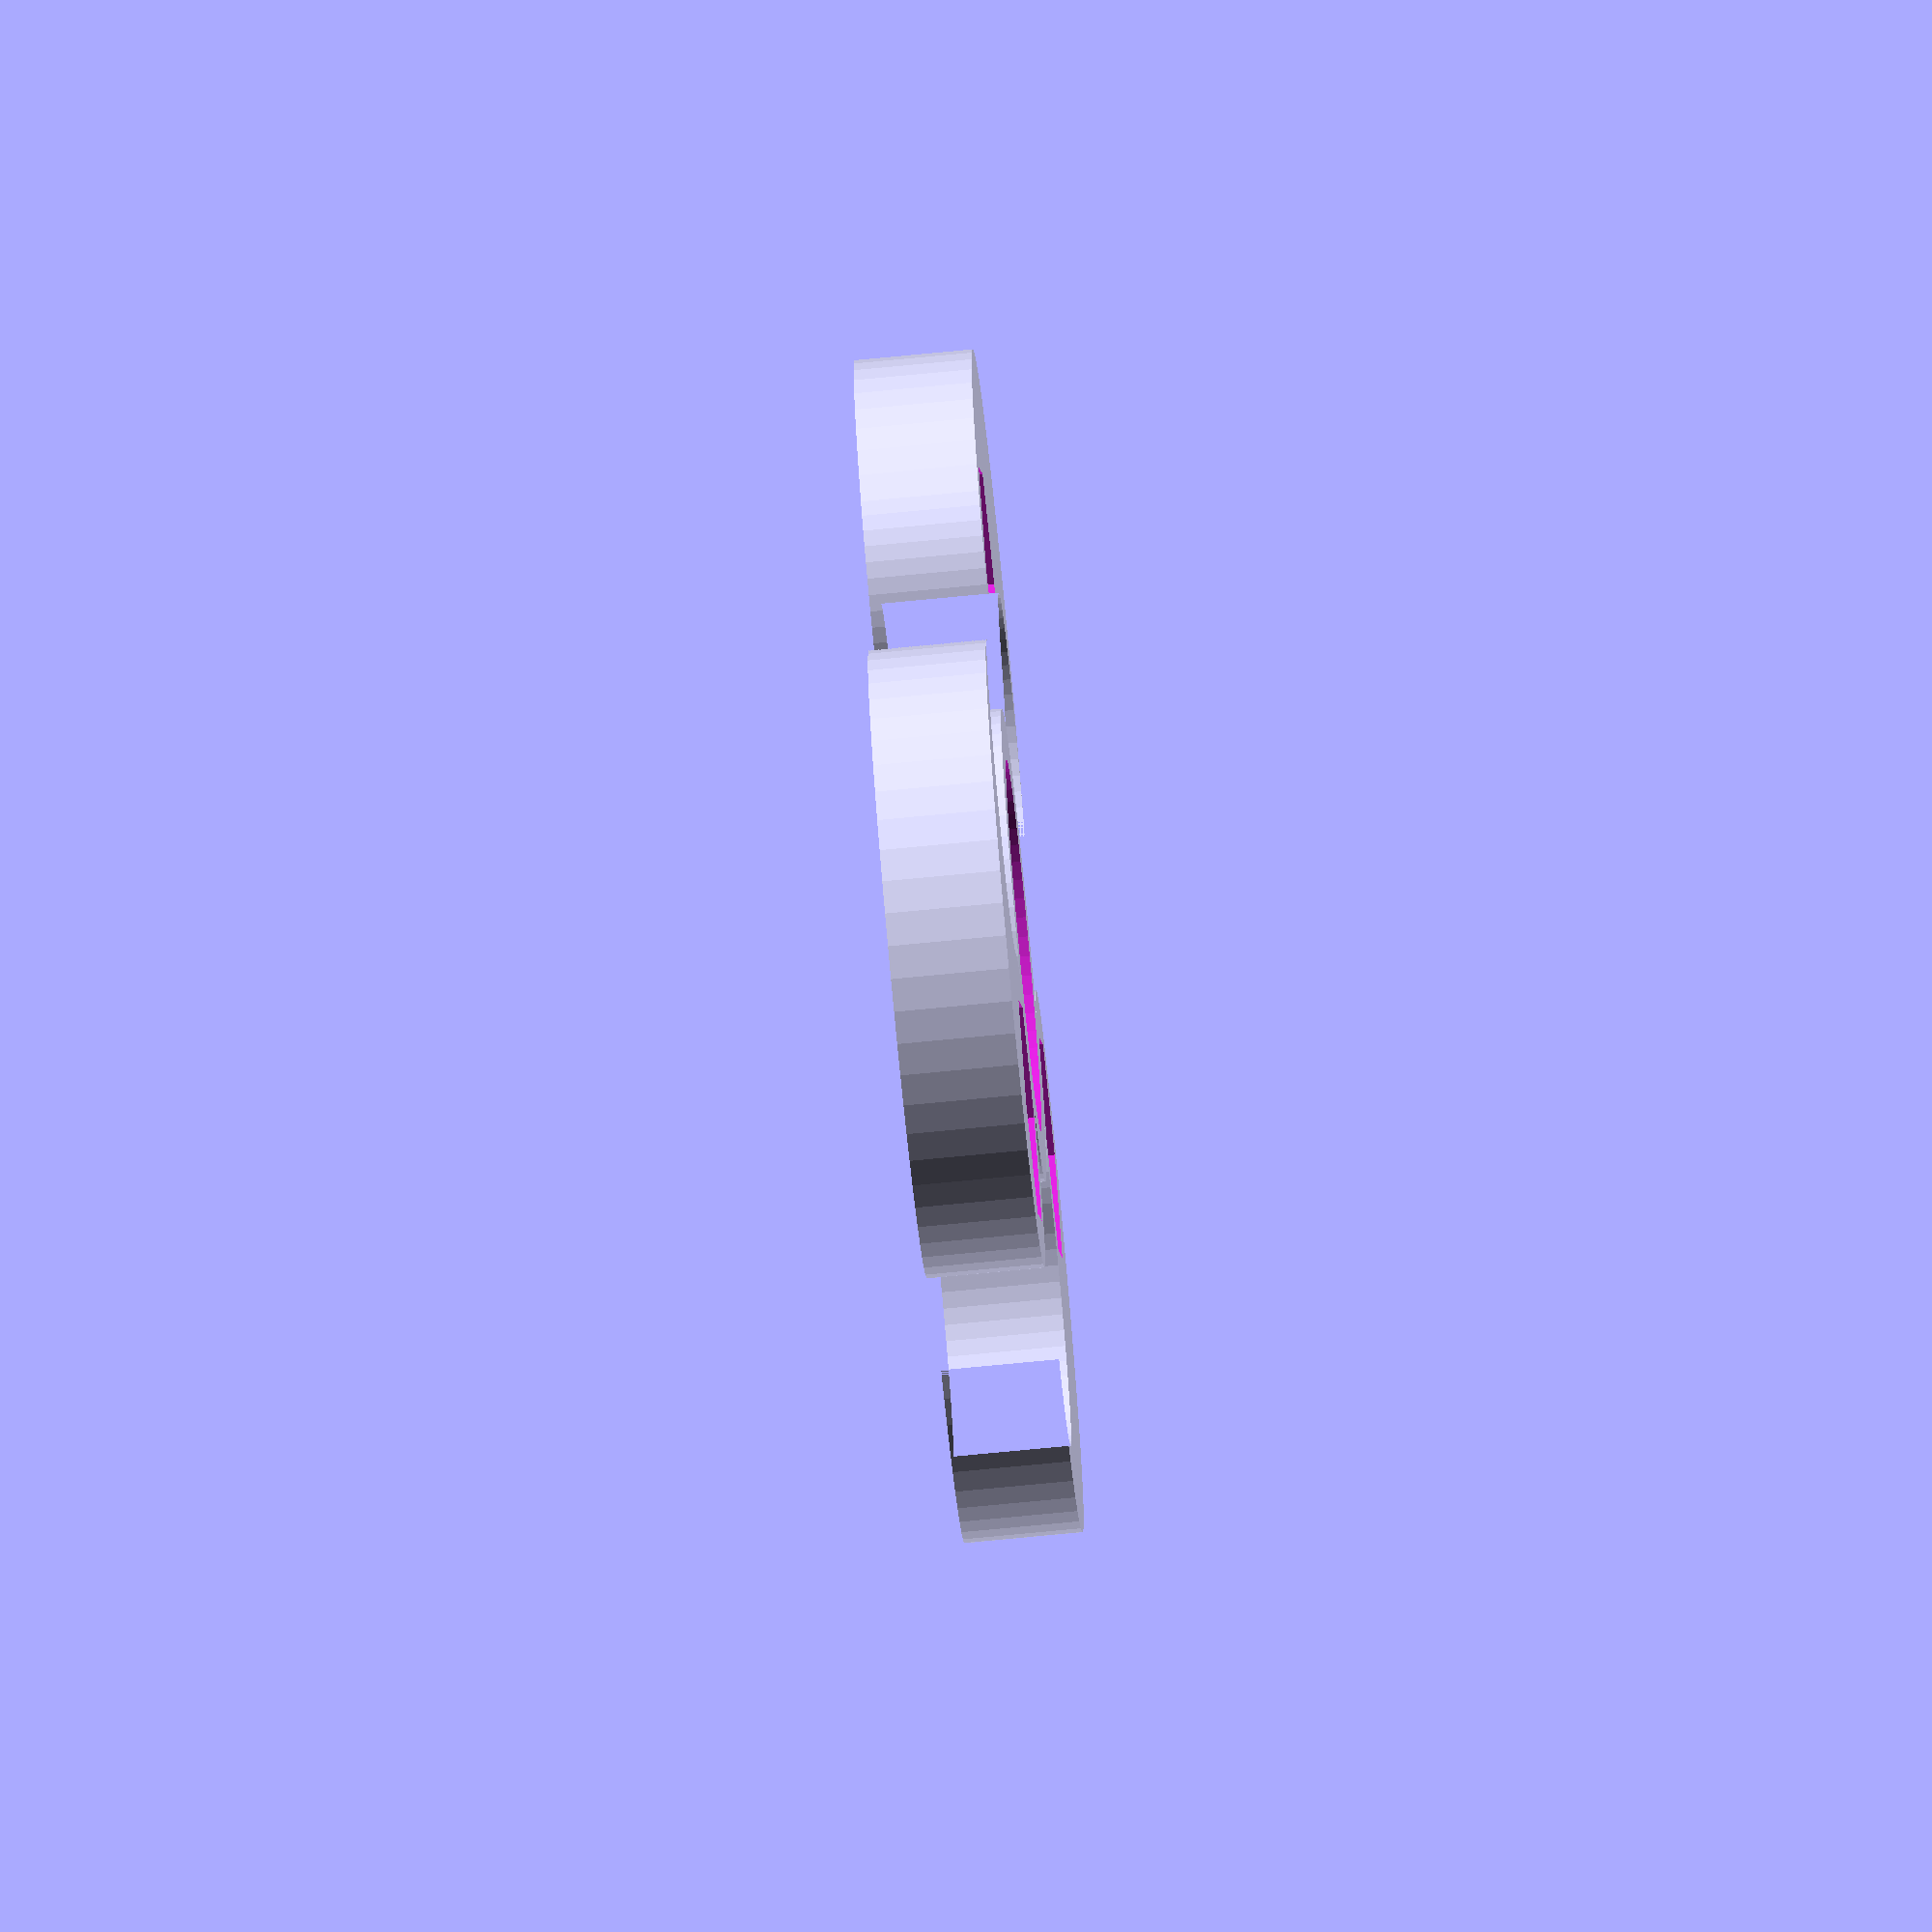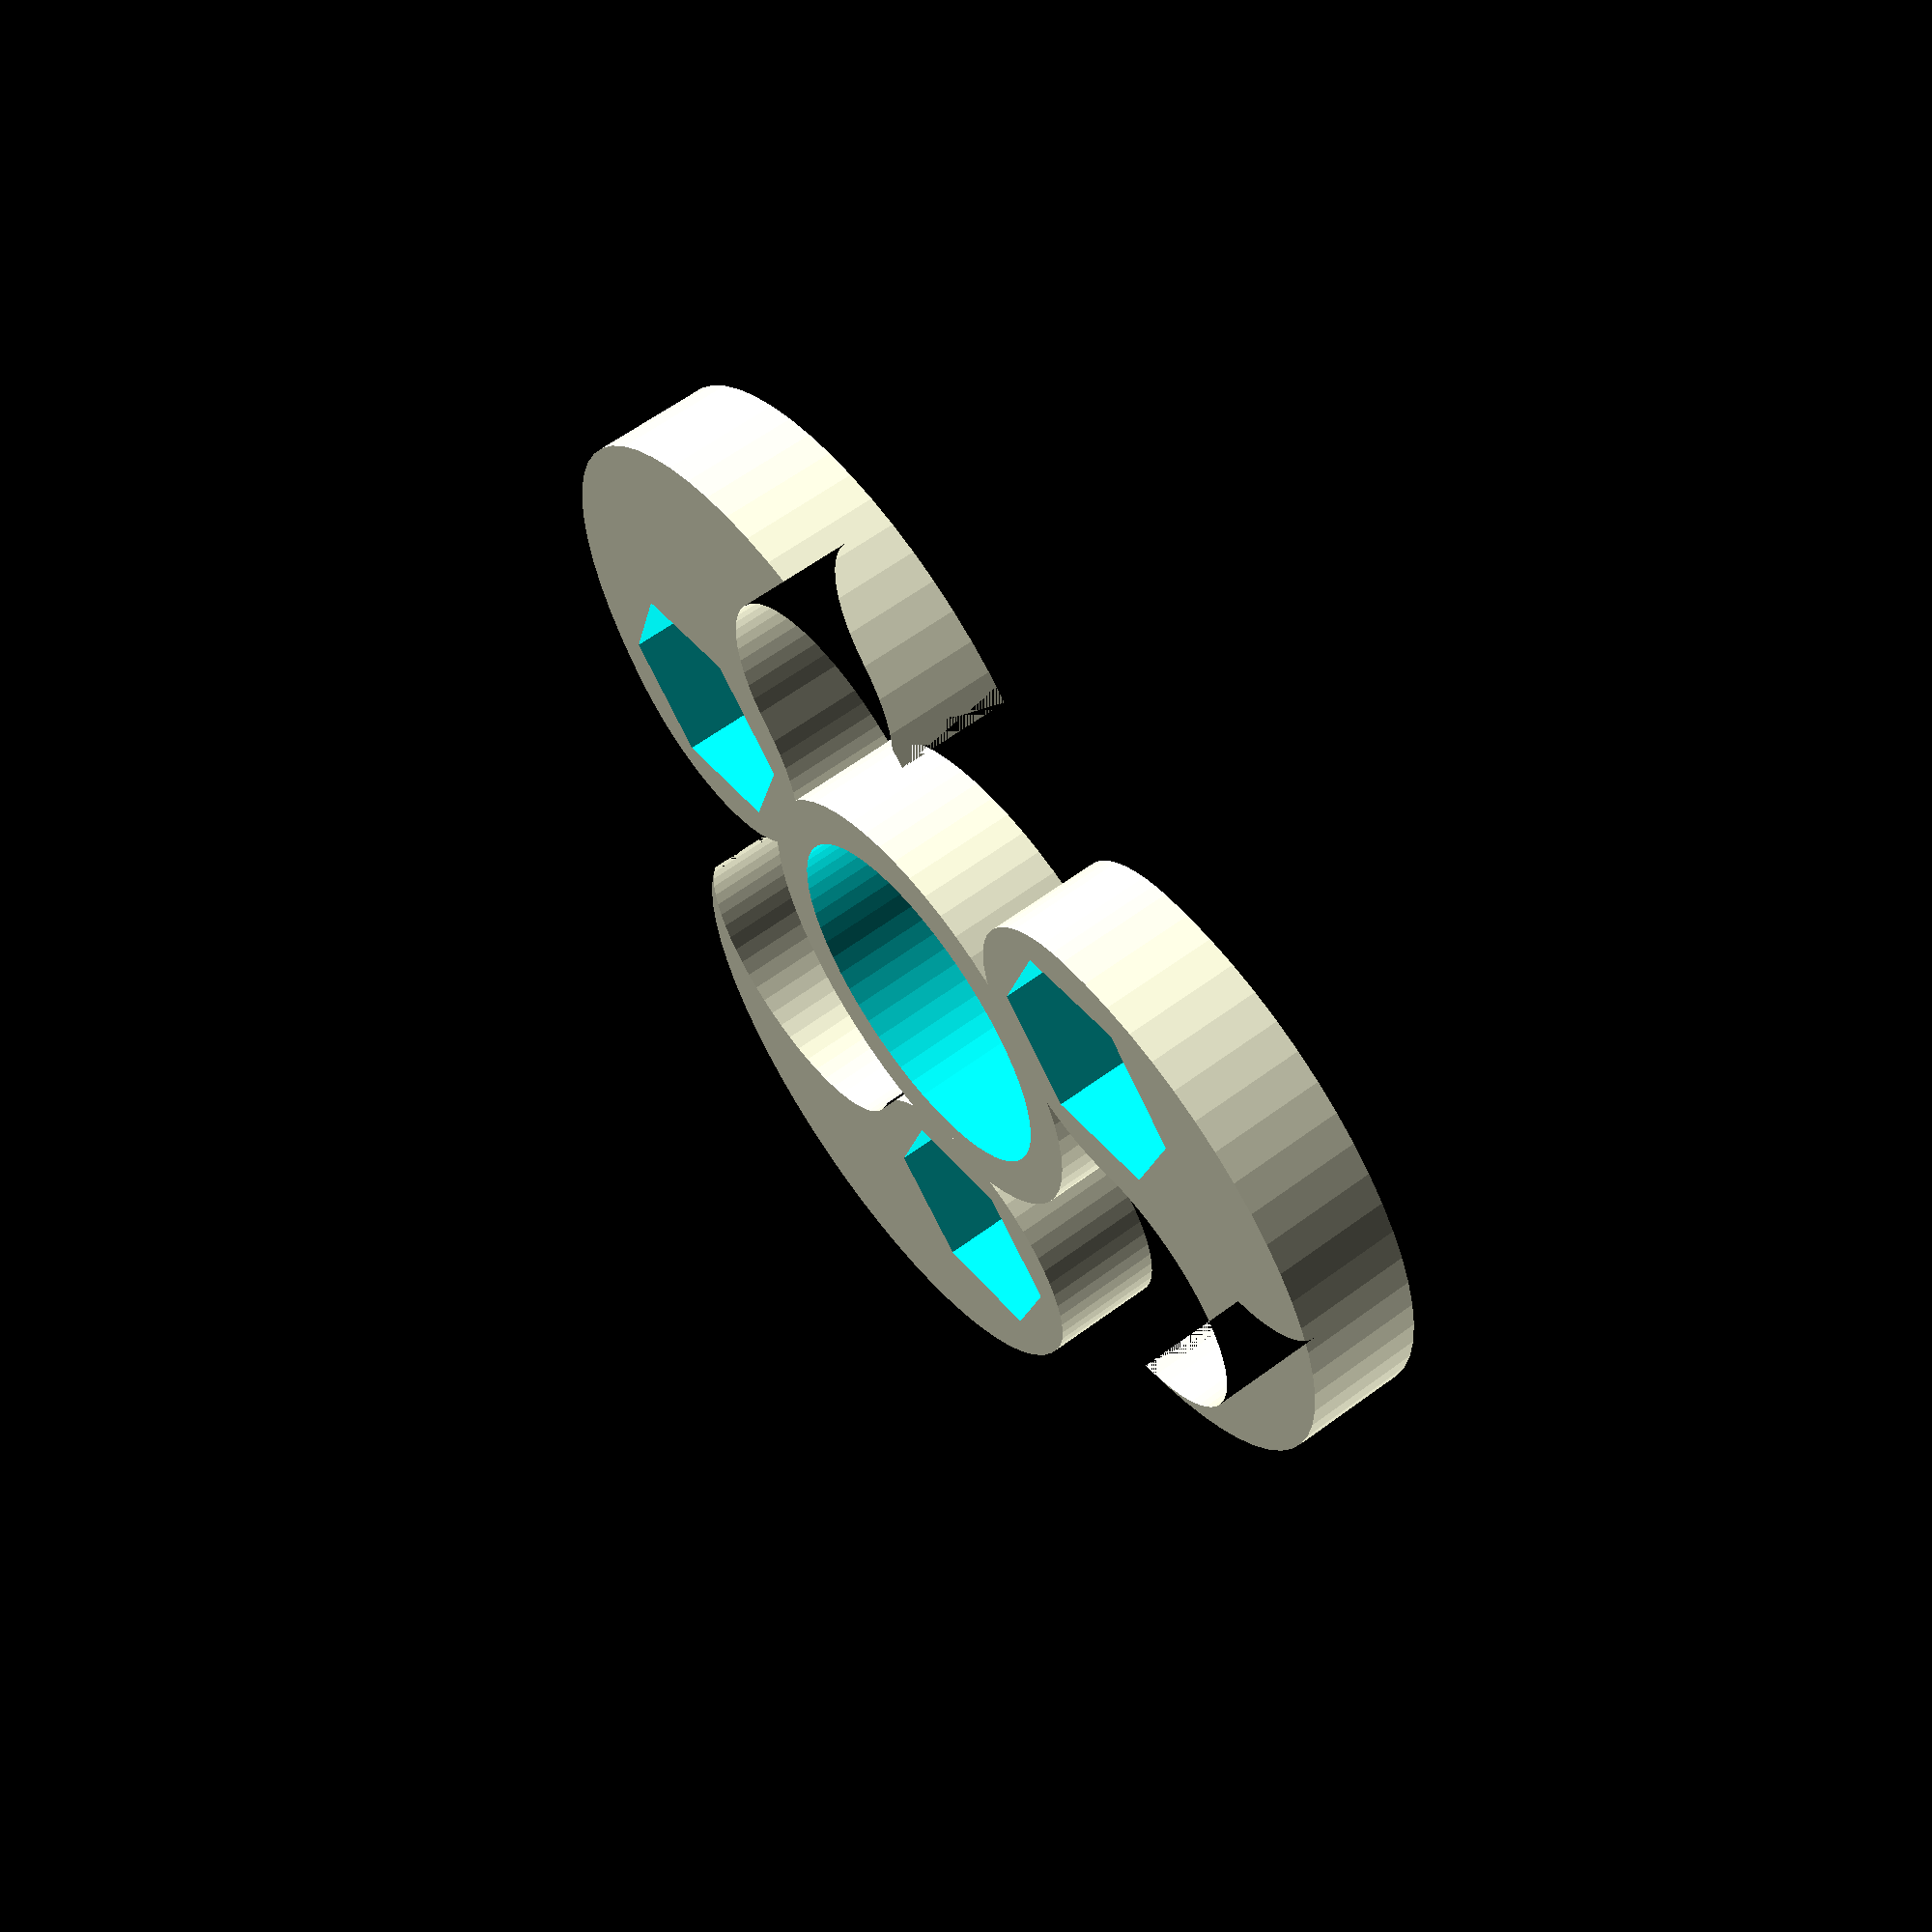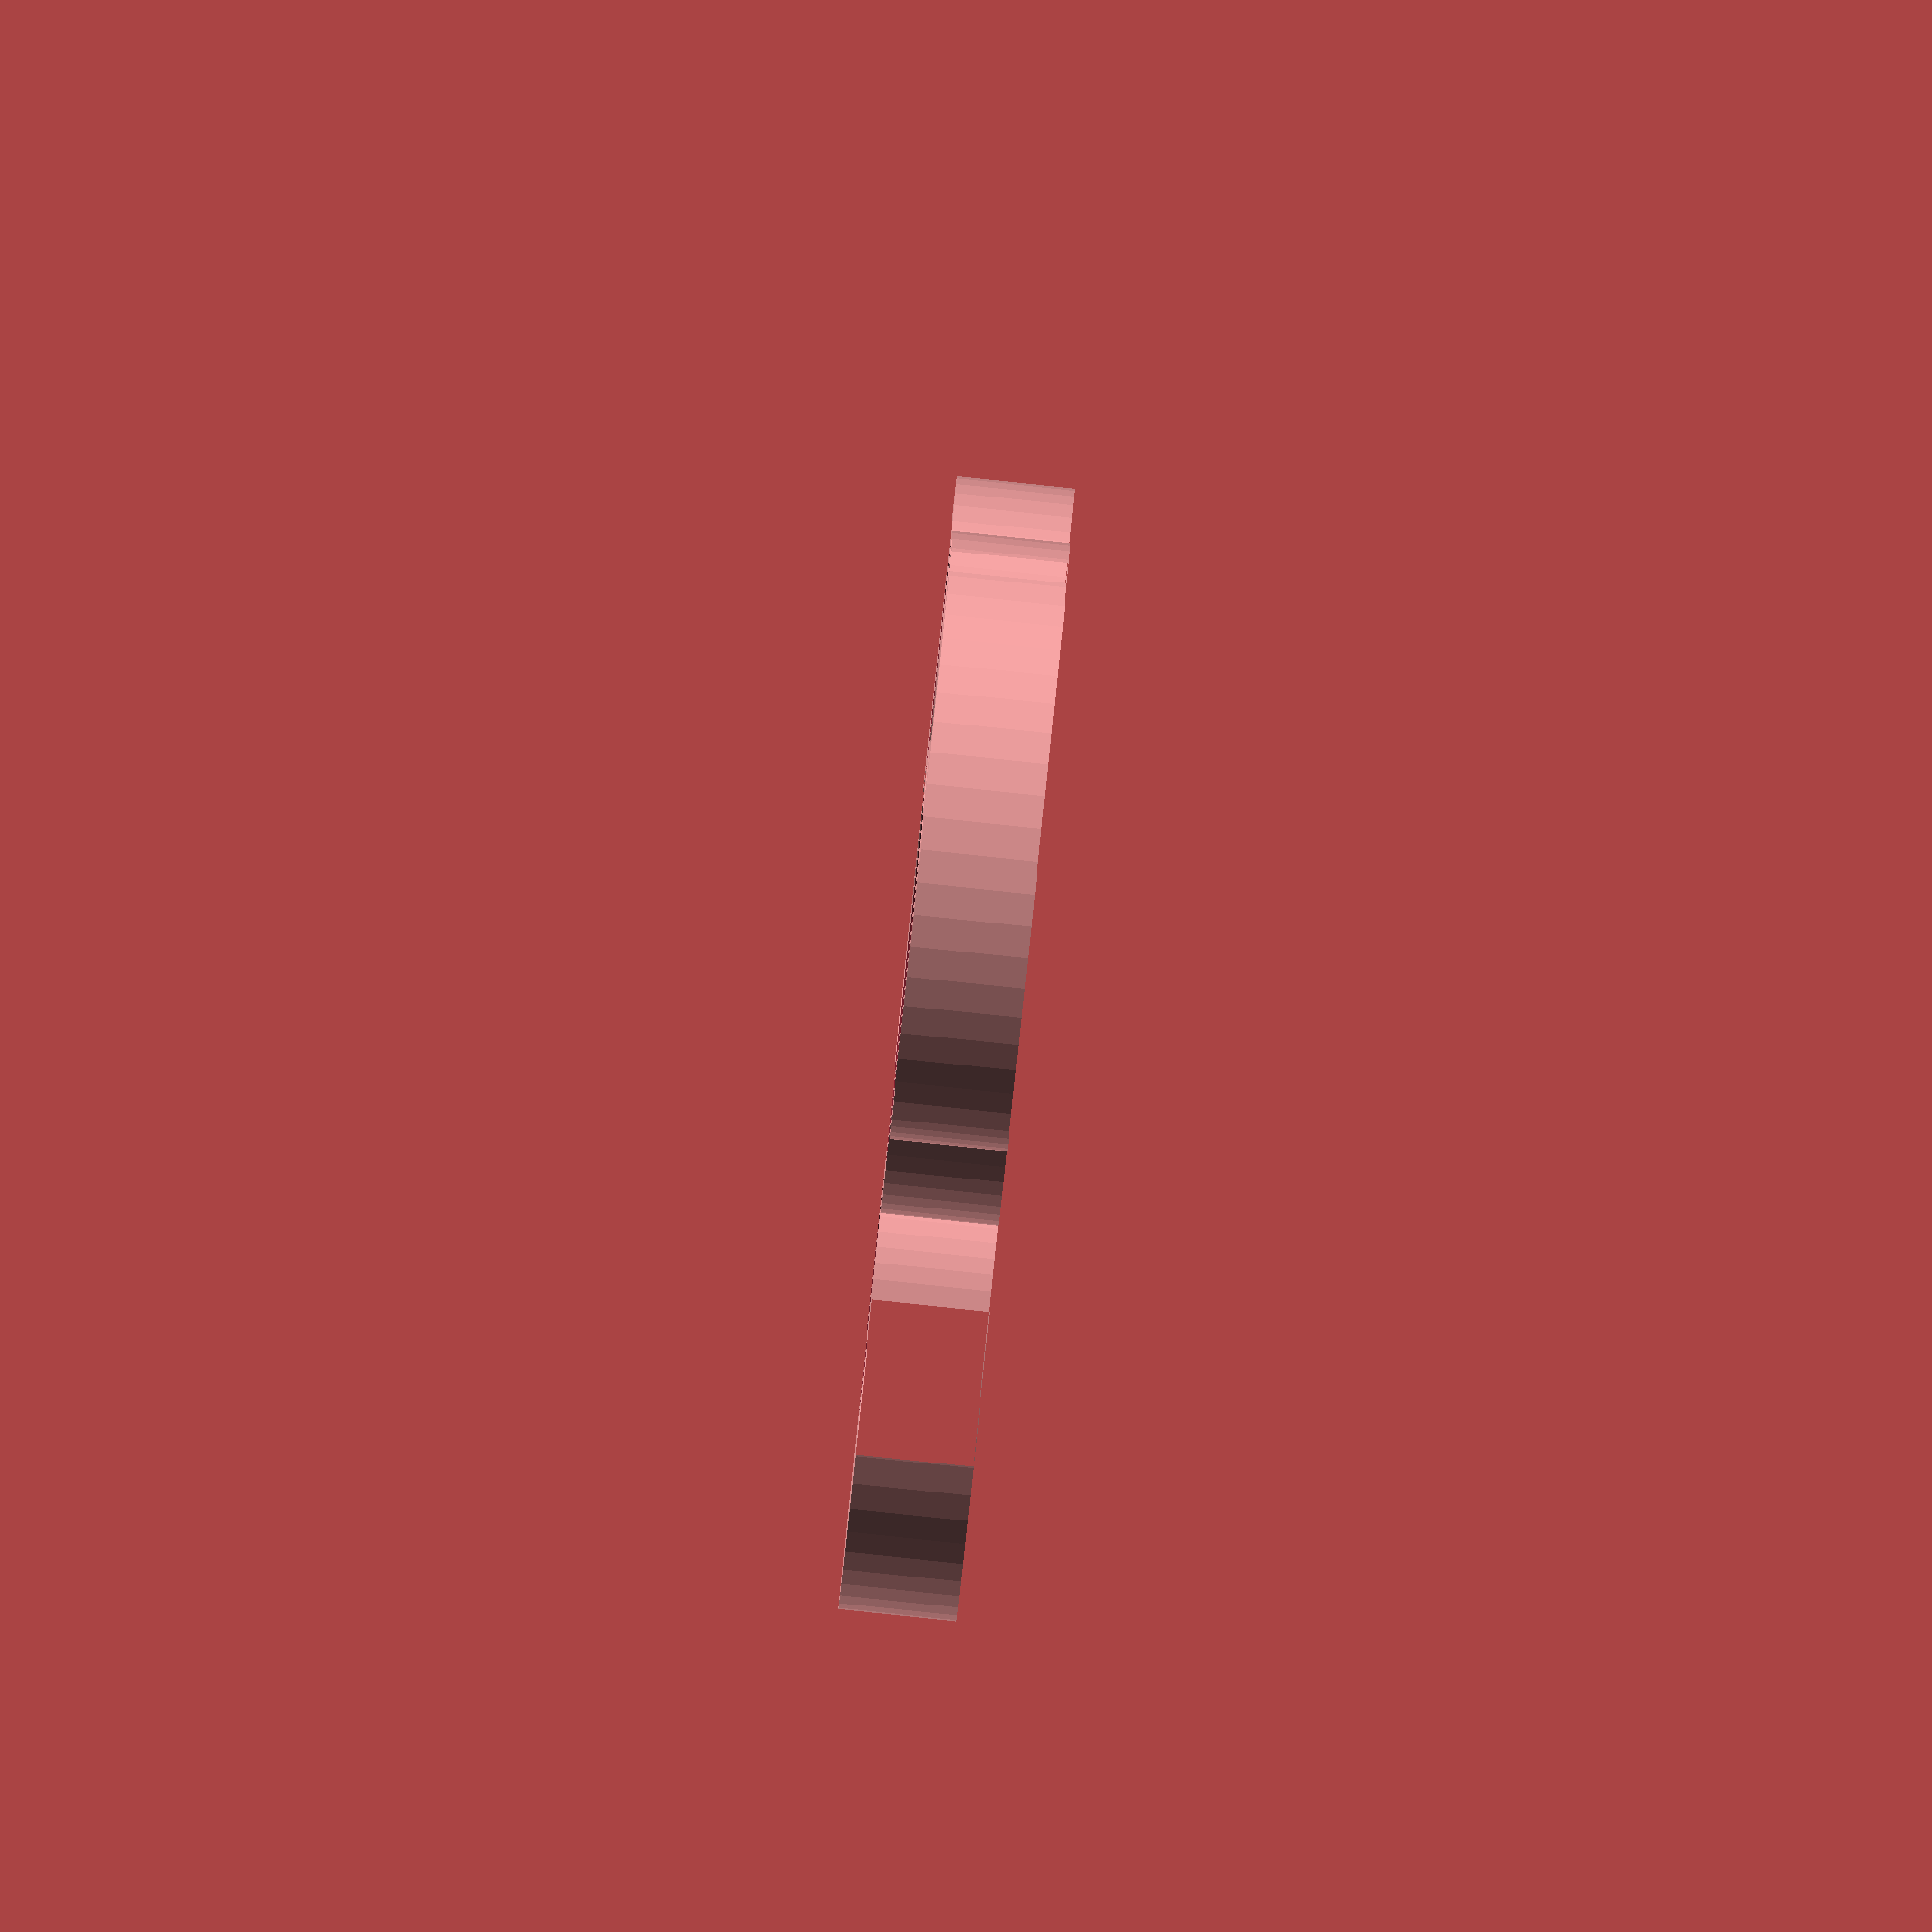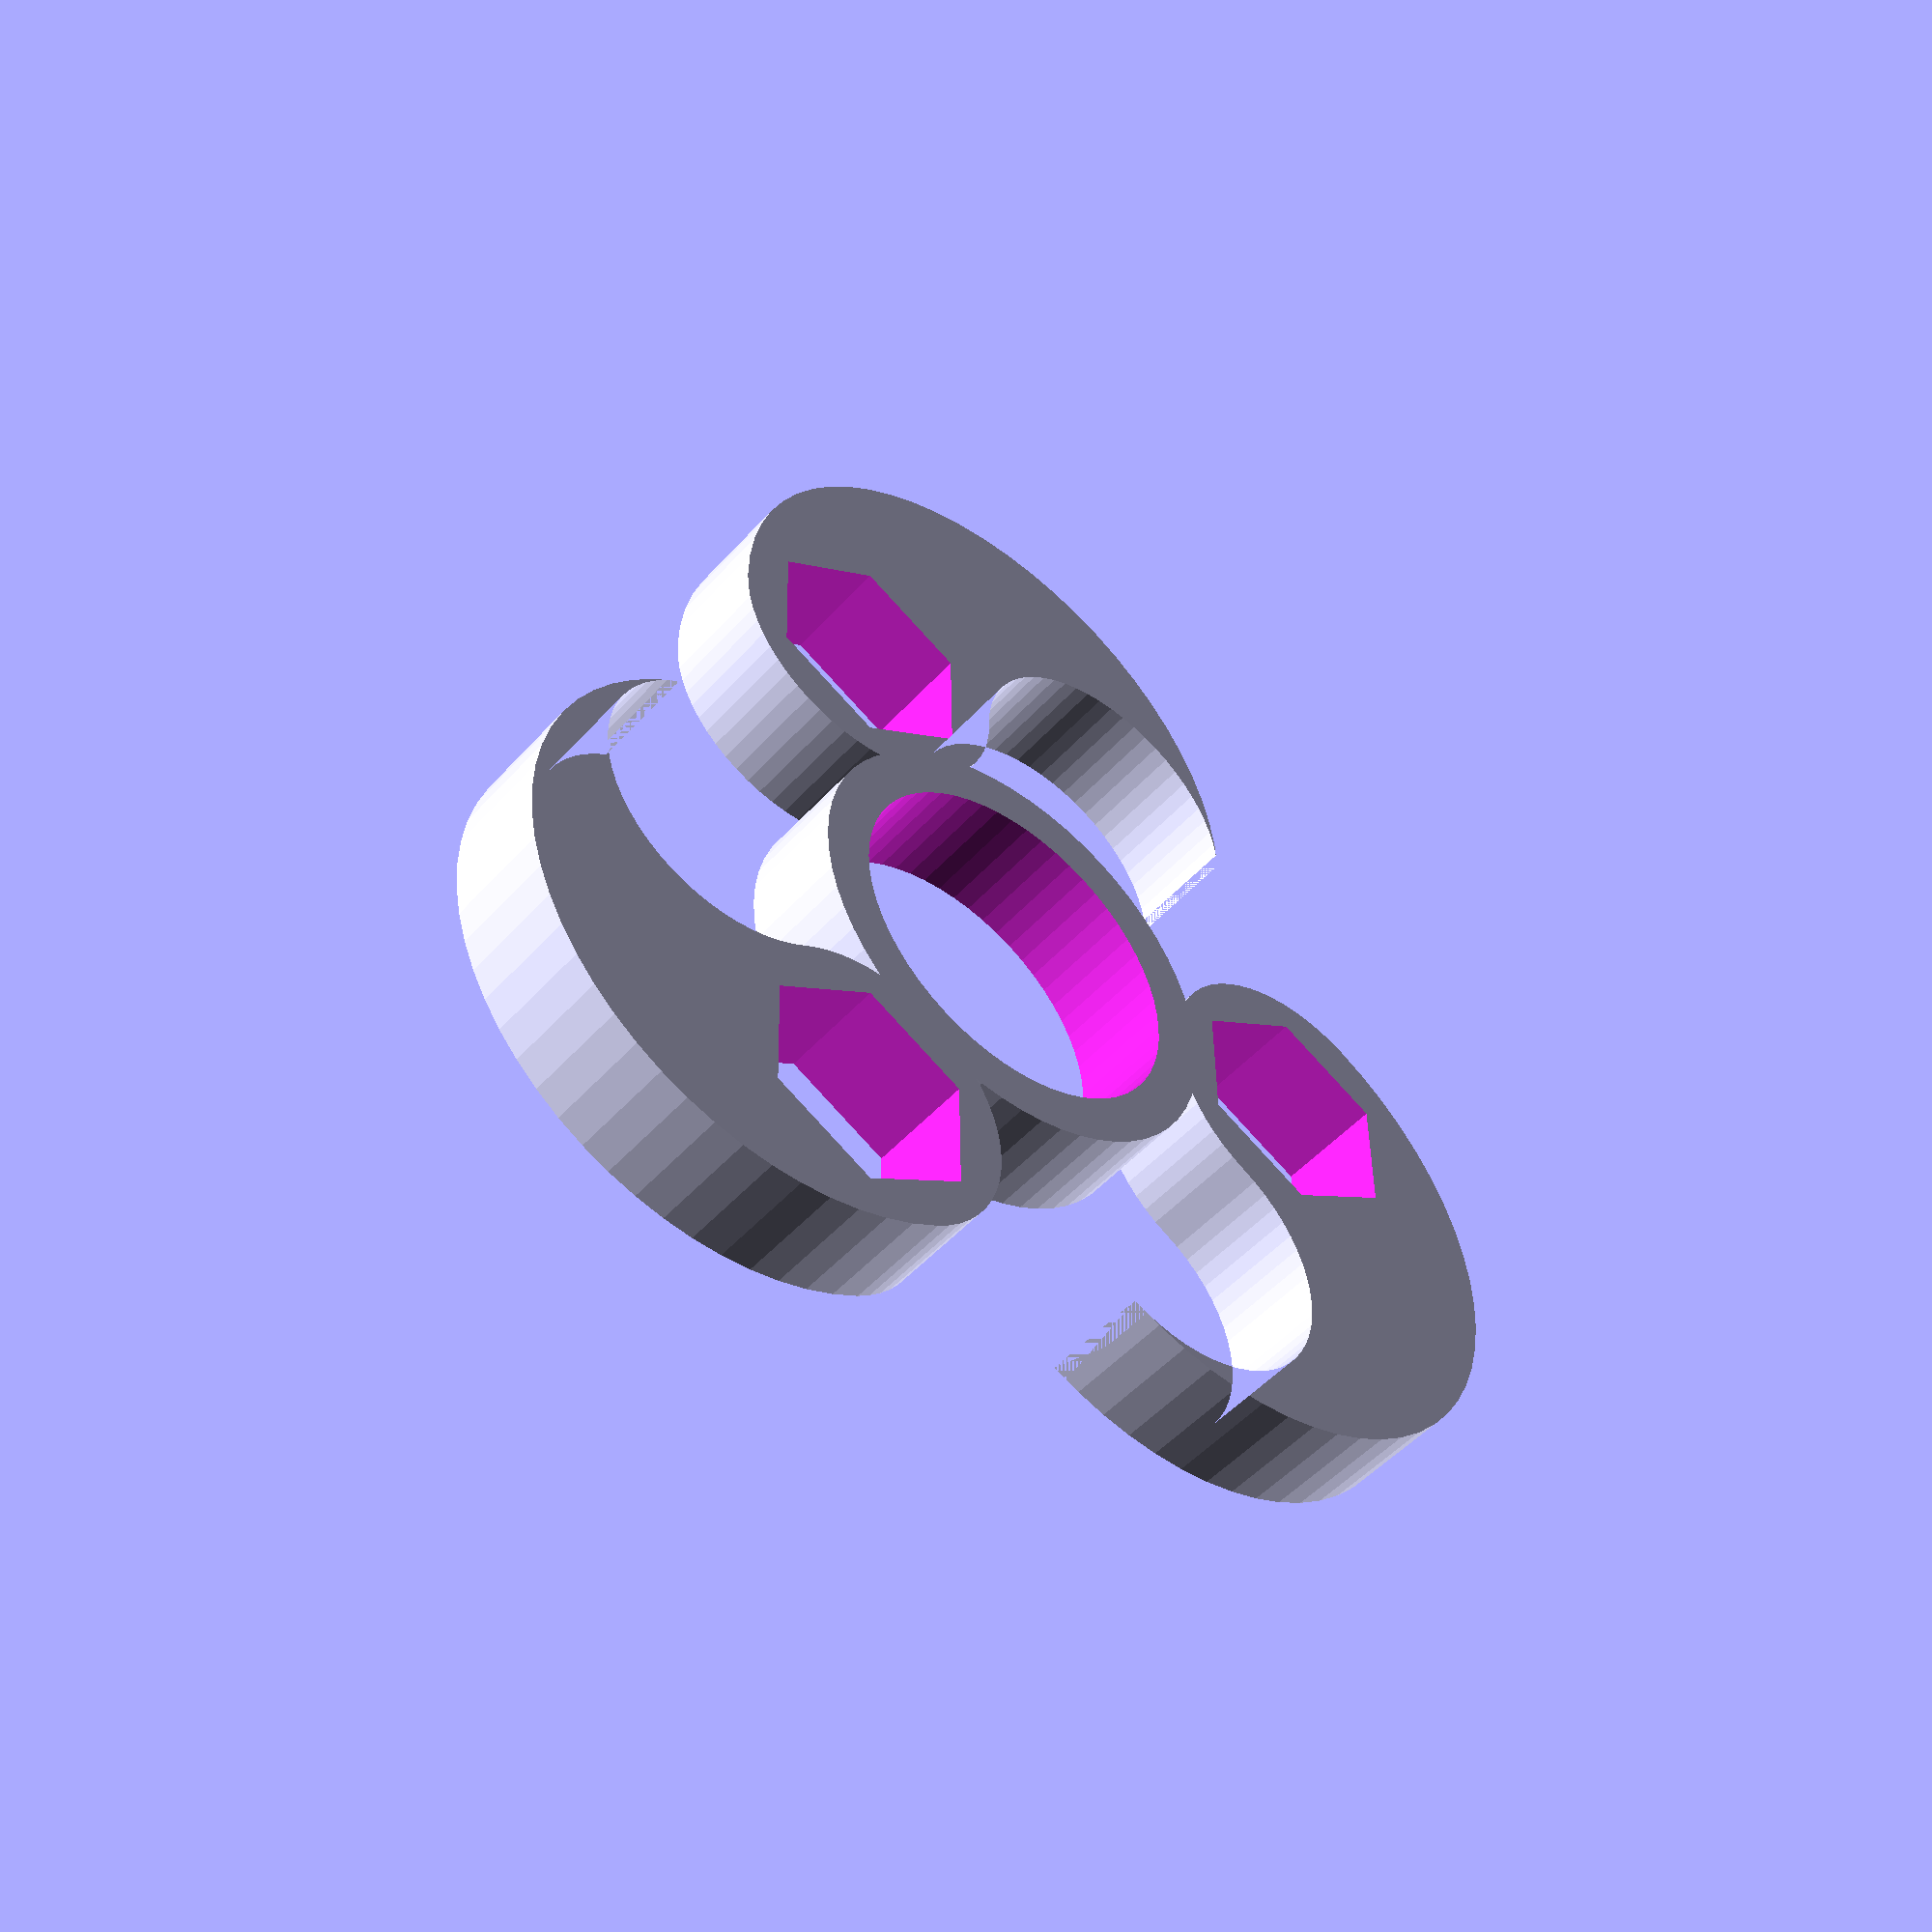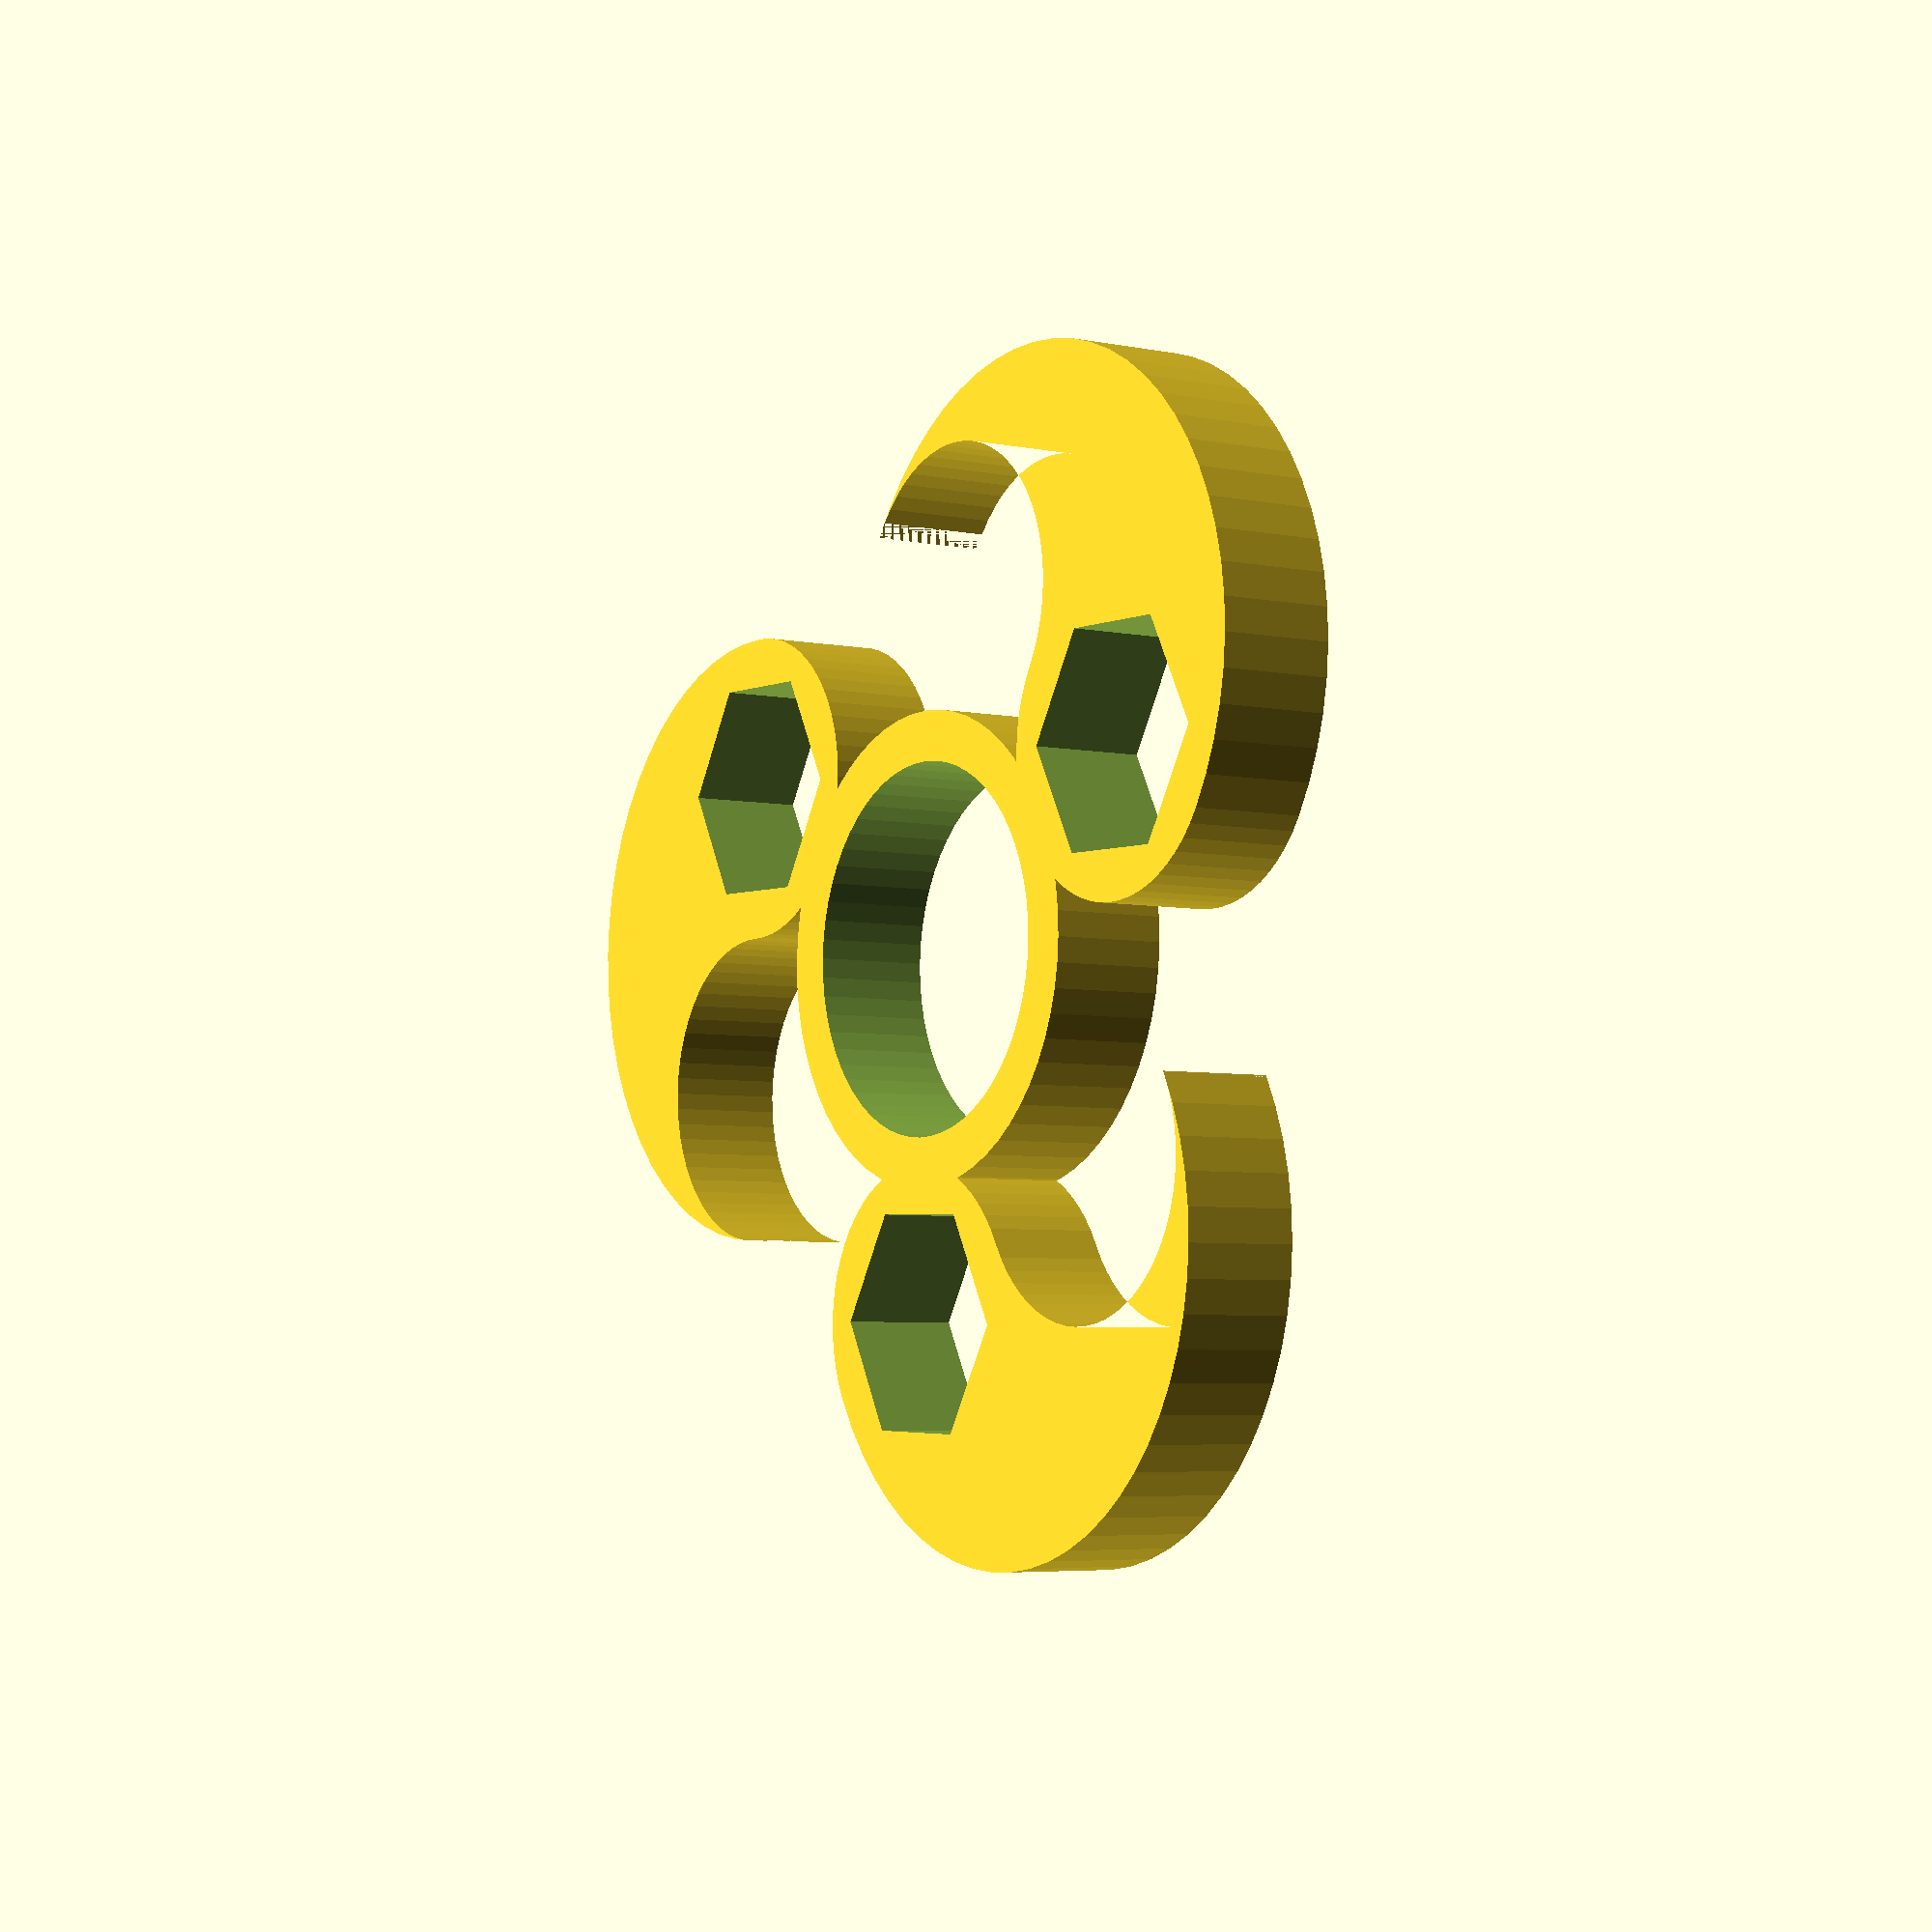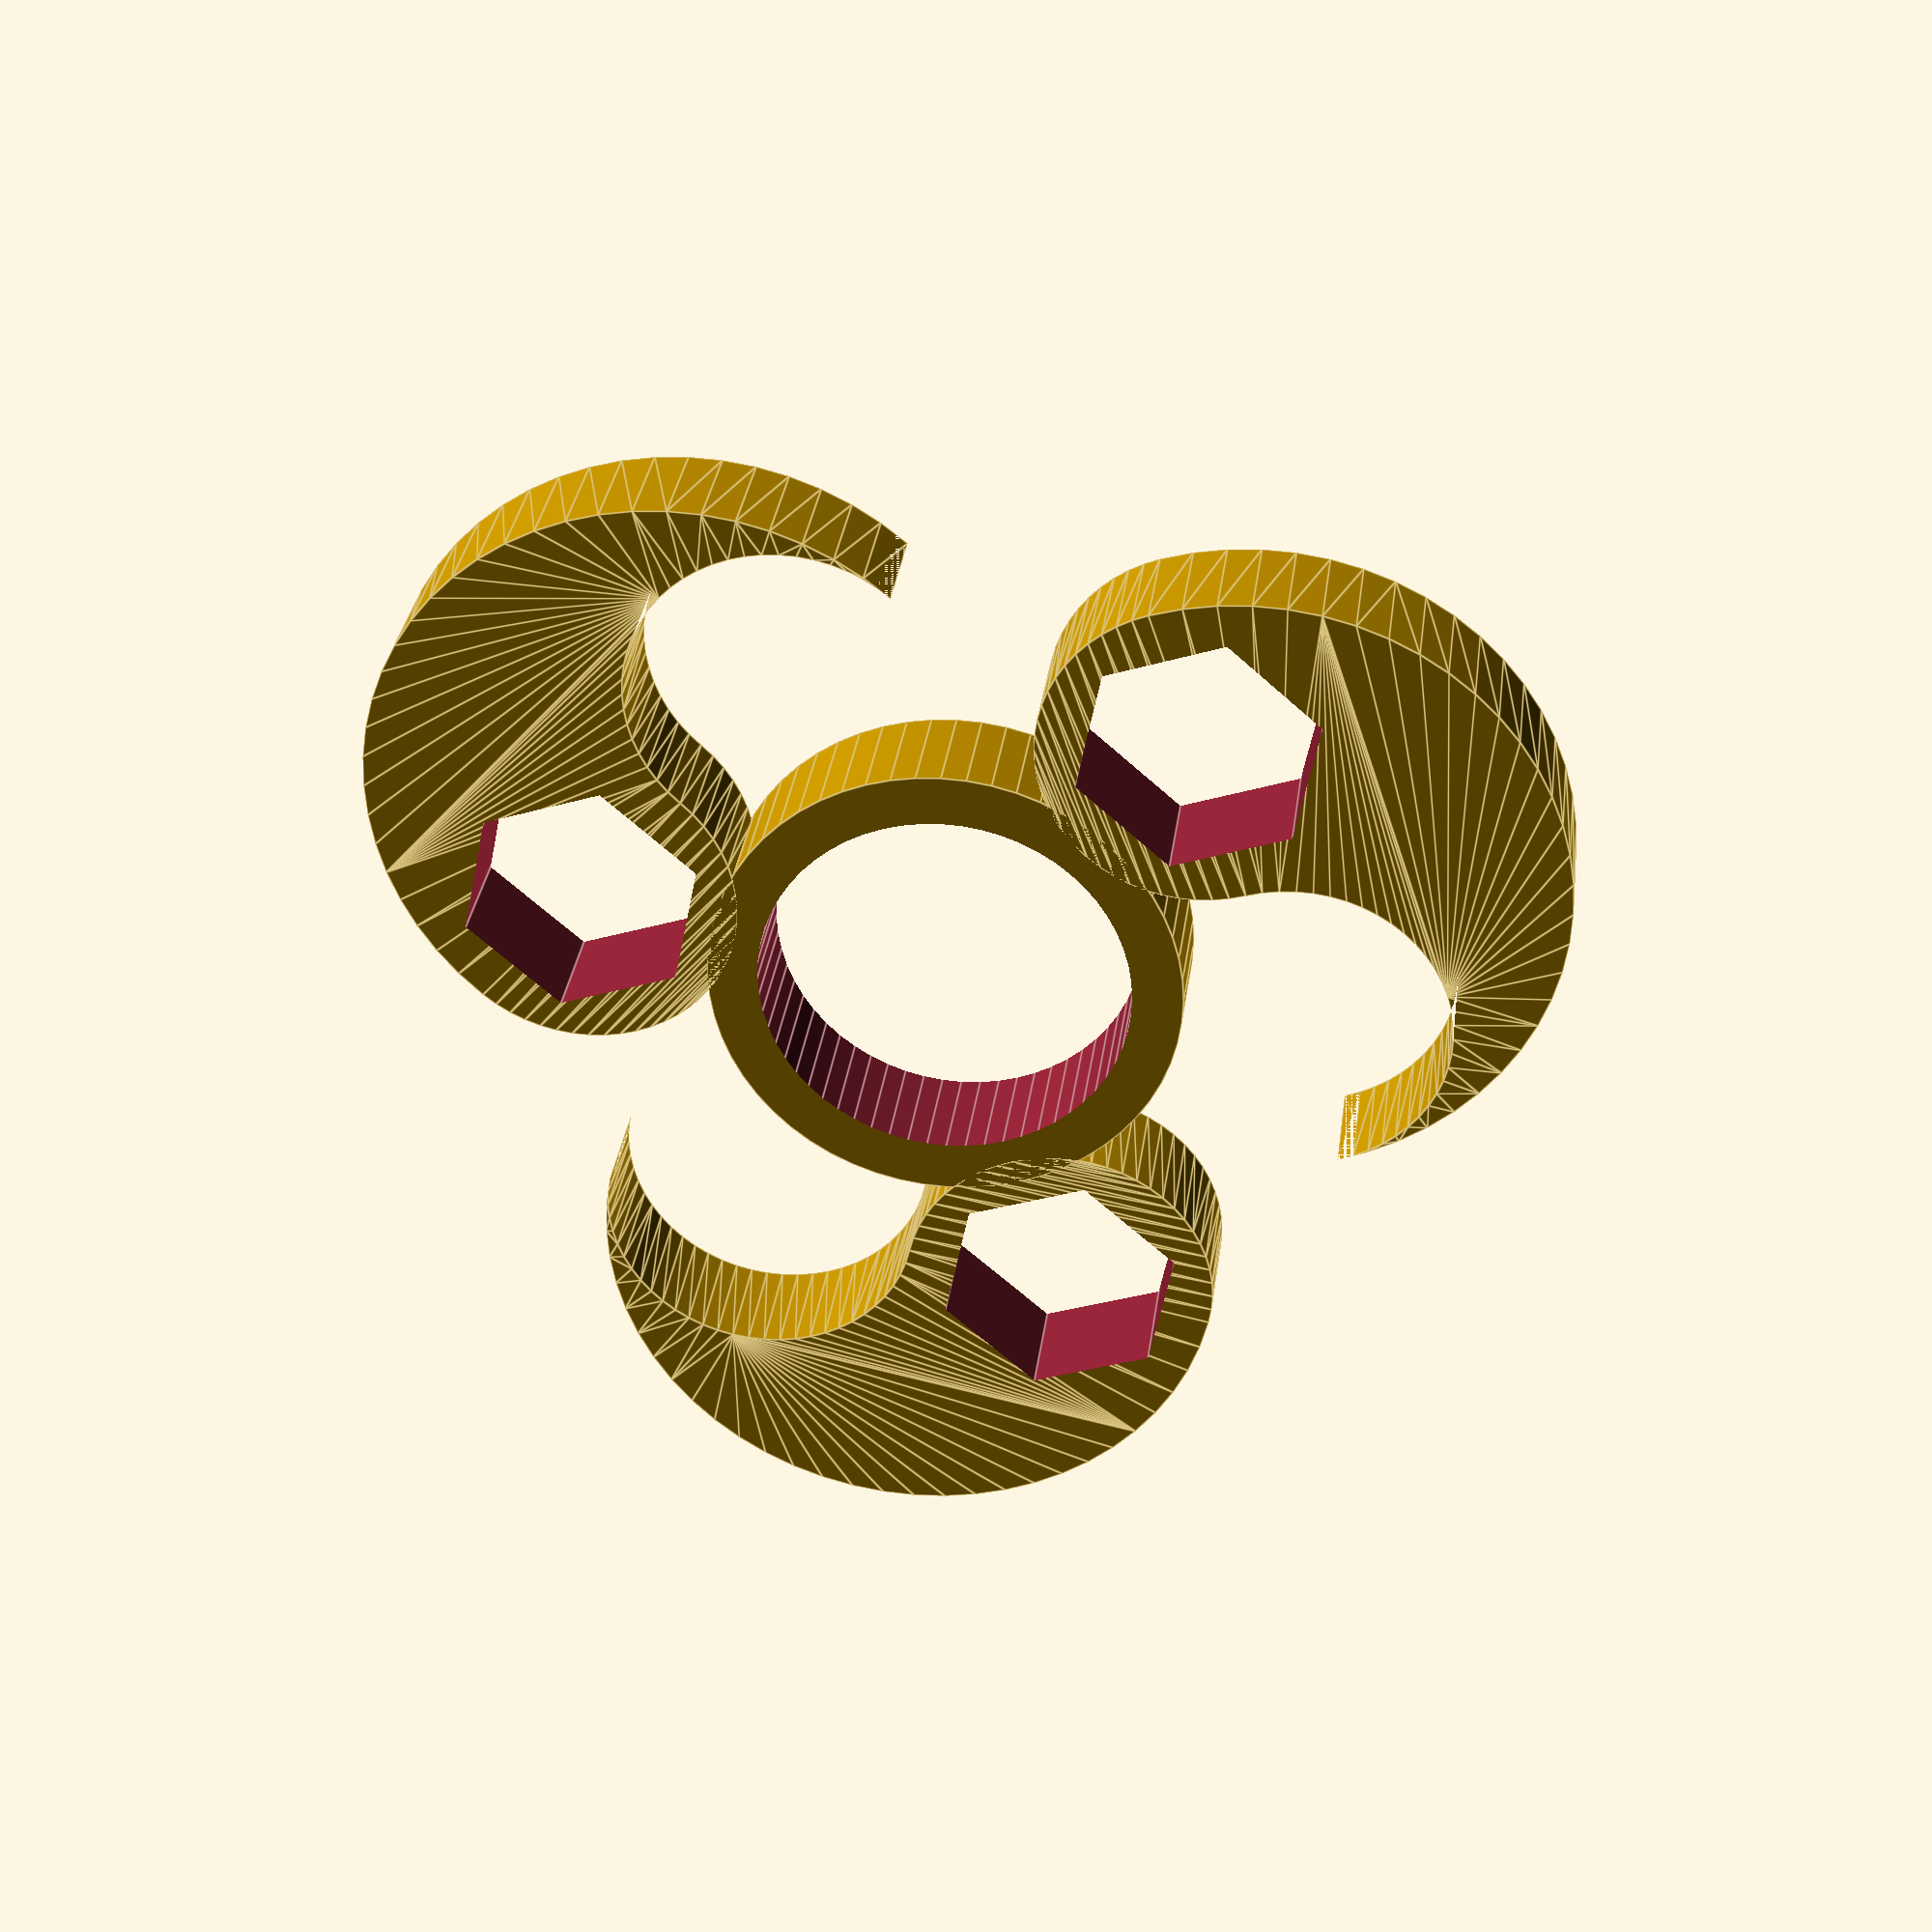
<openscad>
// lucina
// 2017-02-09

// preview[view:south, tilt:top]

// the number of peripheral objects
objects = 3; //[2,3,4]
// the type of weight
whichWeight = "5/16";   //[bearing, 5/16, M8]
// corner radius in mm; > 0 causes timeout but Create Thing still works
radius = 0;  //[0:.5:3]
// angle of the peripheral objects: 2 objects: use ~120, 4 objects: use ~170
rotation = 150;  //[115:5:170]
/* [Hidden] */
$fn = 60;
x = 0; y = 1; z = 2;
thick = 3;
space = 2;
bearing = [22.1, 22.1, 7];
metric = [15, 13, 7];   // M8 hex nut
sae = [.577*25.4, .5 * 25.4, 7]; // 5/16 hex nut
weight = (whichWeight == "bearing") ? bearing : (whichWeight == "5/16") ? sae : metric;
echo(whichWeight, weight[x], weight[y], weight[z]);
step = 360 / objects;
stop = (objects-1) * step;
outerR = weight[x]+2*space-radius;
resolution = ( whichWeight == "bearing" ) ? 40 : 6;

module yin(rad) {
   translate([0, -outerR/2, 0])
      minkowski() {
      union() {
         difference() {
            cylinder(h = bearing[z]-2*rad, r = outerR, center = true);
            union() {
               translate([0, -(outerR/2), 0])
                  cylinder(h = bearing[z]*2, r = outerR/2, center=true);
               translate([outerR/2, 0, 0])
                  cube([outerR, 2*outerR, 2*bearing[z]], center=true);
            }
         }
         translate([0, outerR/2, 0])
            cylinder(h = bearing[z]-2*rad, r = outerR/2, center=true);
      }
      sphere(rad);
   }
}

module fcylinder(z, x, rad) {
   translate([0, 0, rad-z/2])
      minkowski() {
         cylinder(h=z-2*rad, d=x-2*rad);
         sphere(rad);
      }
}
difference() {
   union() {
      fcylinder(bearing[z], bearing[x]+2*thick, radius);
      for ( angle = [0 : step : stop] ) {
         rotate([0, 0, angle])
            translate([bearing[x]/2 + thick/2 + outerR/2, 0, 0])
               rotate([0, 0, -rotation])
                  yin(radius);
      }
   }
   // holes
   union() {
      cylinder(h=2*bearing[z], d=bearing[x], center=true);
      for ( angle = [0 : step : stop] ) {
         rotate([0, 0, angle])
            translate([bearing[x]/2 + thick/2 + outerR/2, 0, 0])
               rotate([0, 0, 30])
                  cylinder(h=2*bearing[z], d=weight[x], center=true, $fn=resolution);
      }
   }
}

</openscad>
<views>
elev=253.9 azim=280.5 roll=84.5 proj=o view=wireframe
elev=119.0 azim=44.2 roll=307.0 proj=p view=wireframe
elev=268.5 azim=149.3 roll=96.0 proj=o view=wireframe
elev=48.2 azim=301.1 roll=140.8 proj=p view=solid
elev=184.9 azim=271.3 roll=123.5 proj=p view=wireframe
elev=328.3 azim=108.6 roll=187.3 proj=p view=edges
</views>
